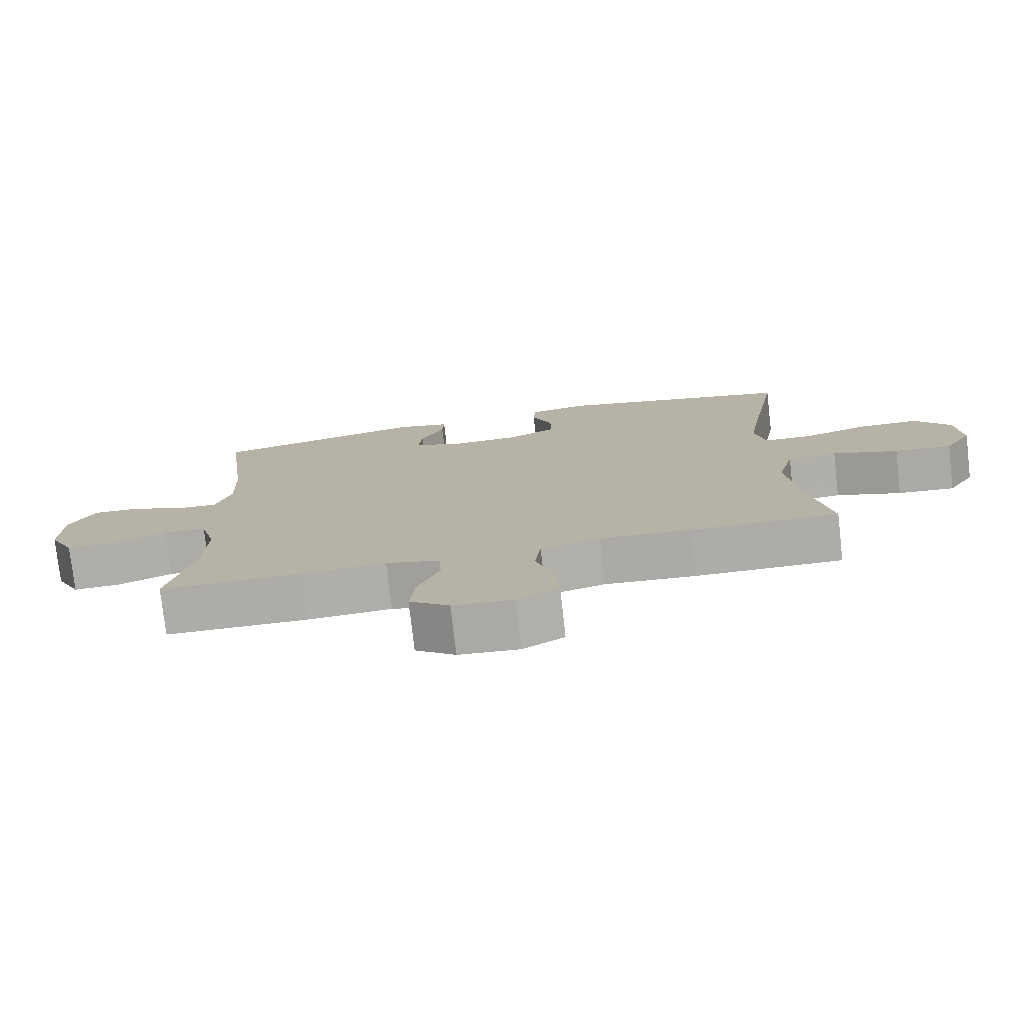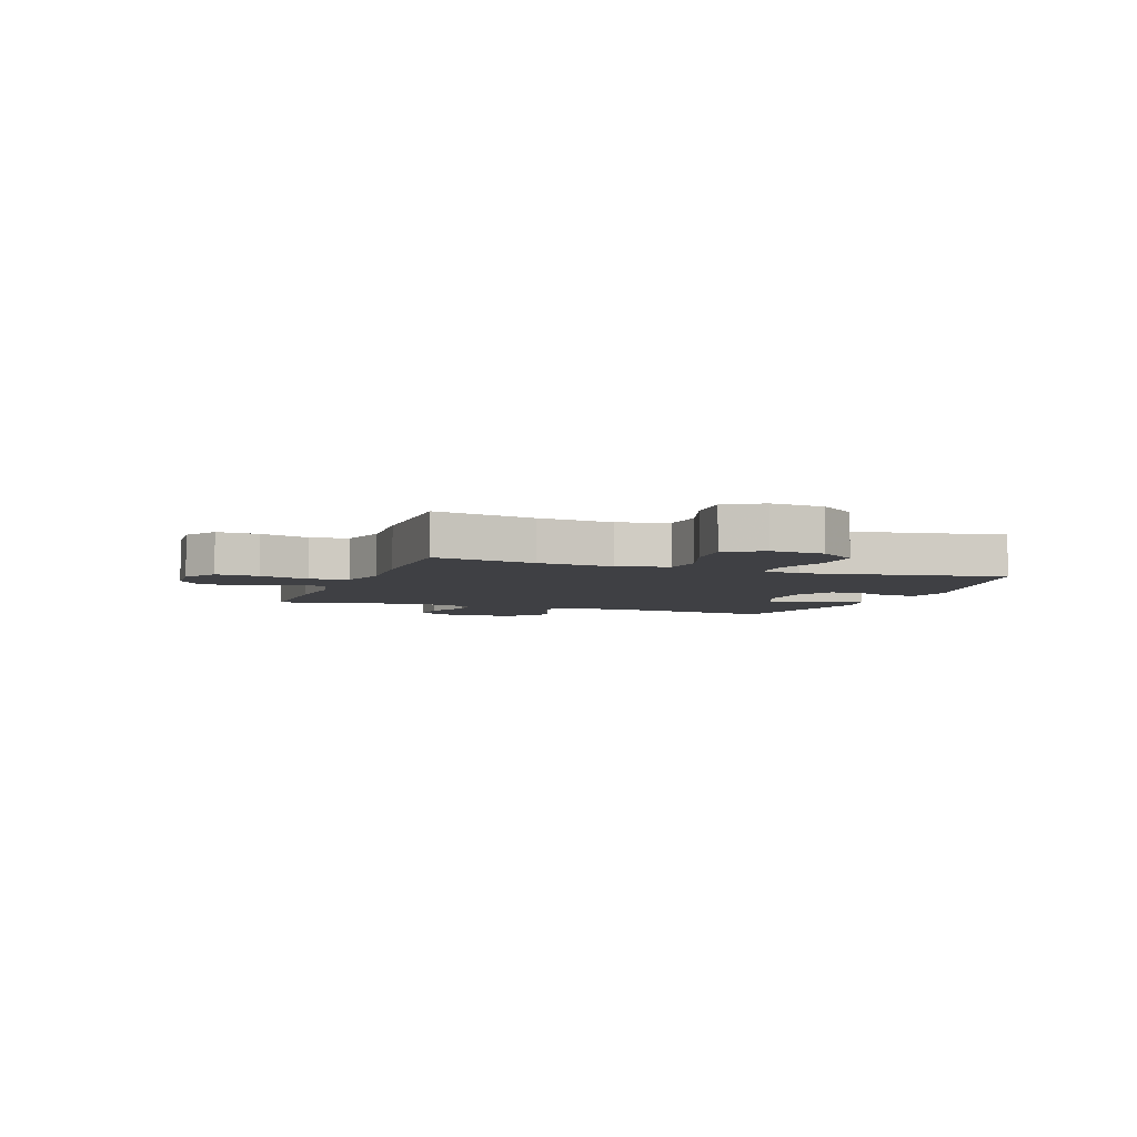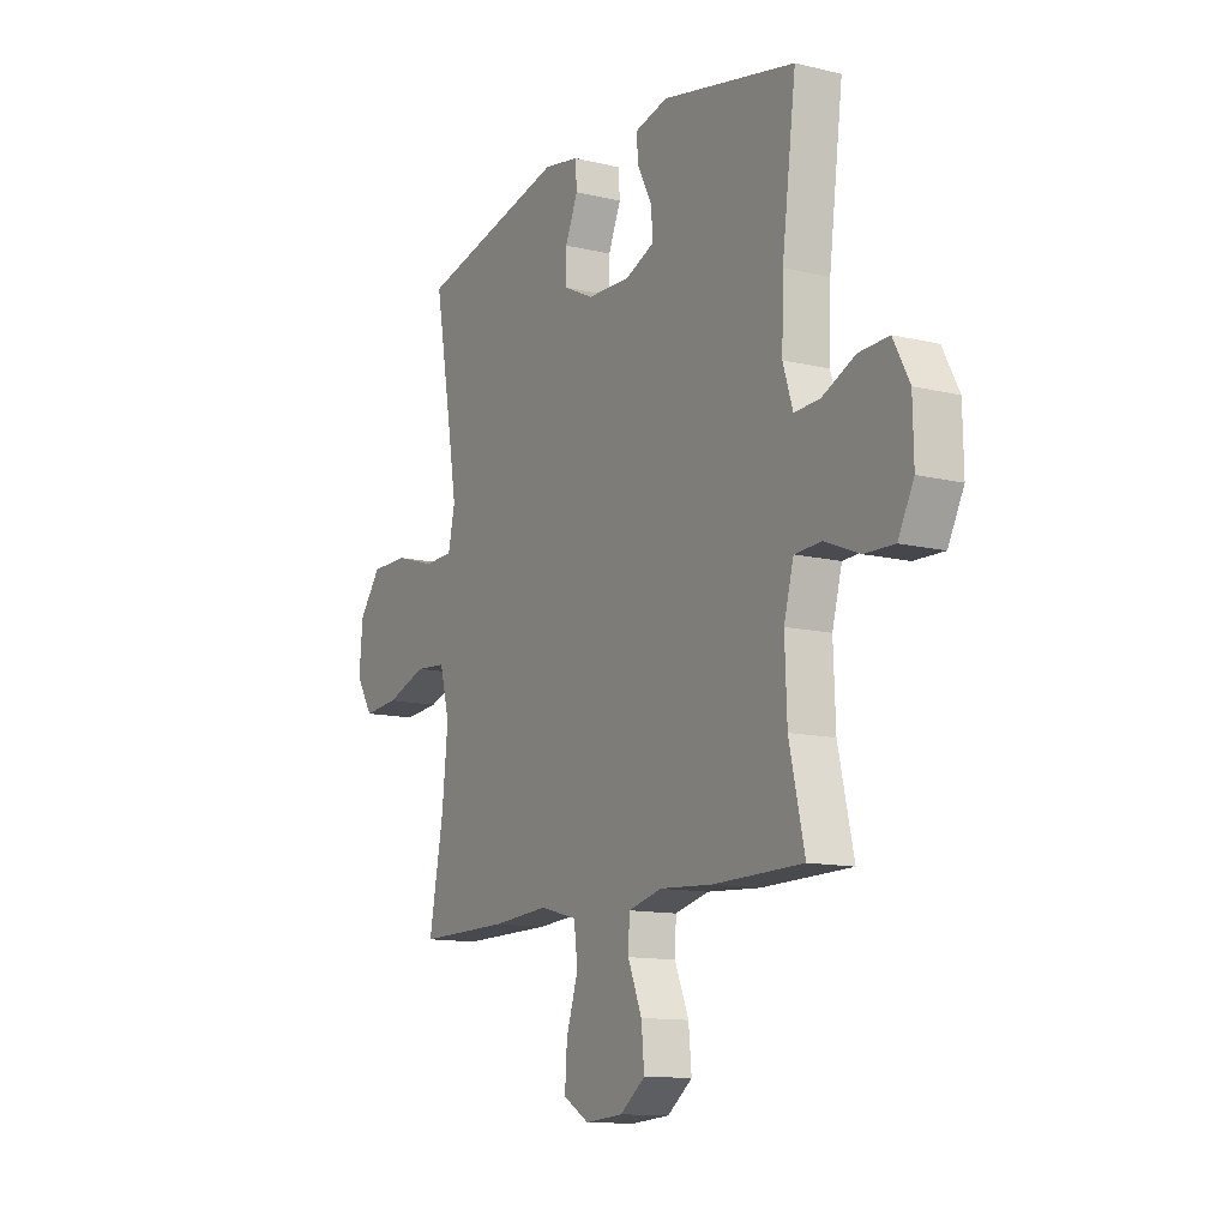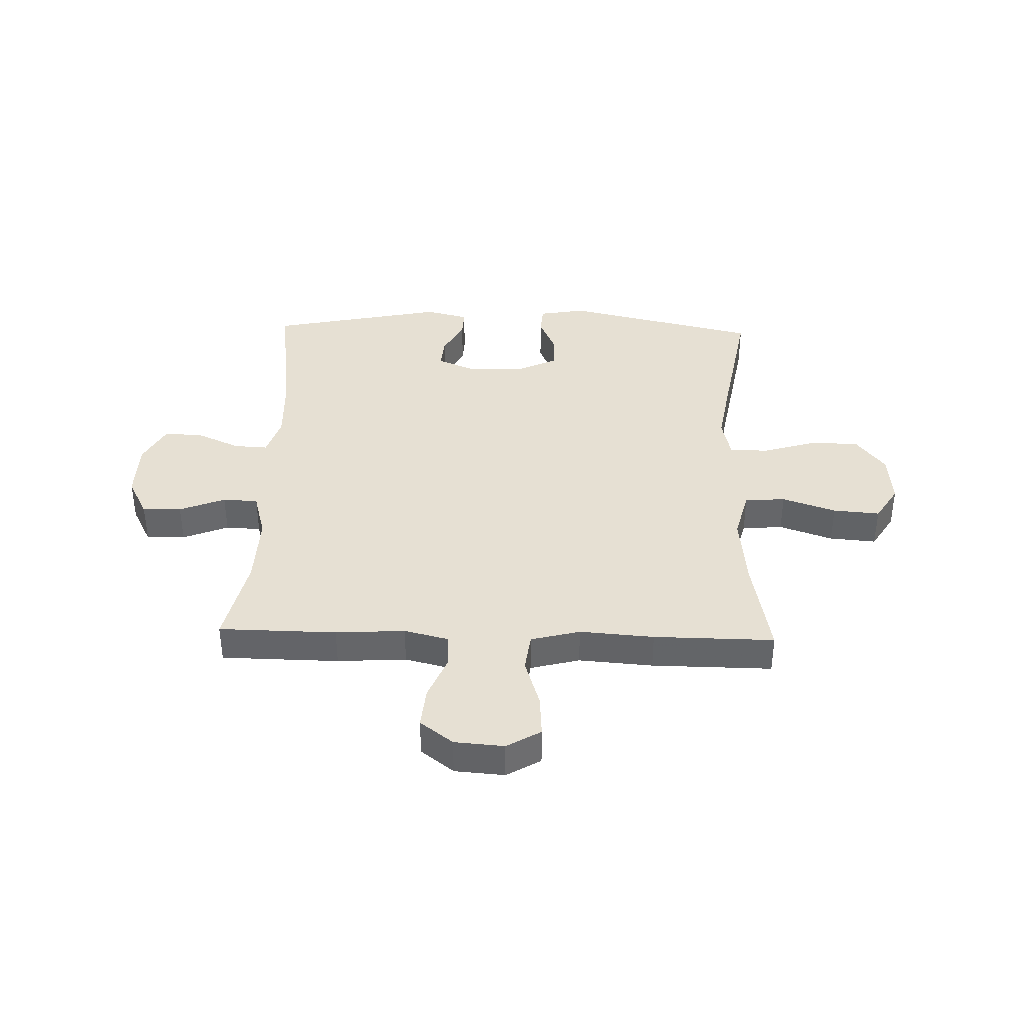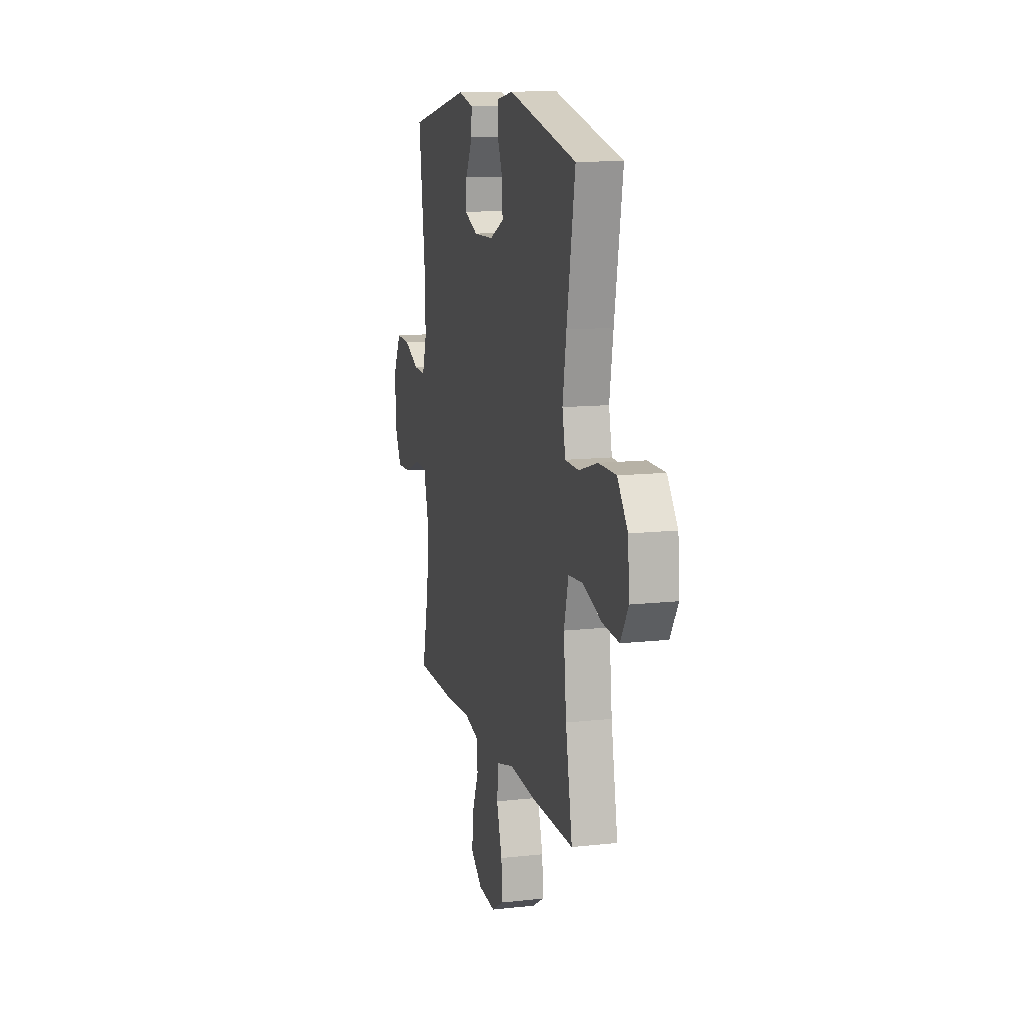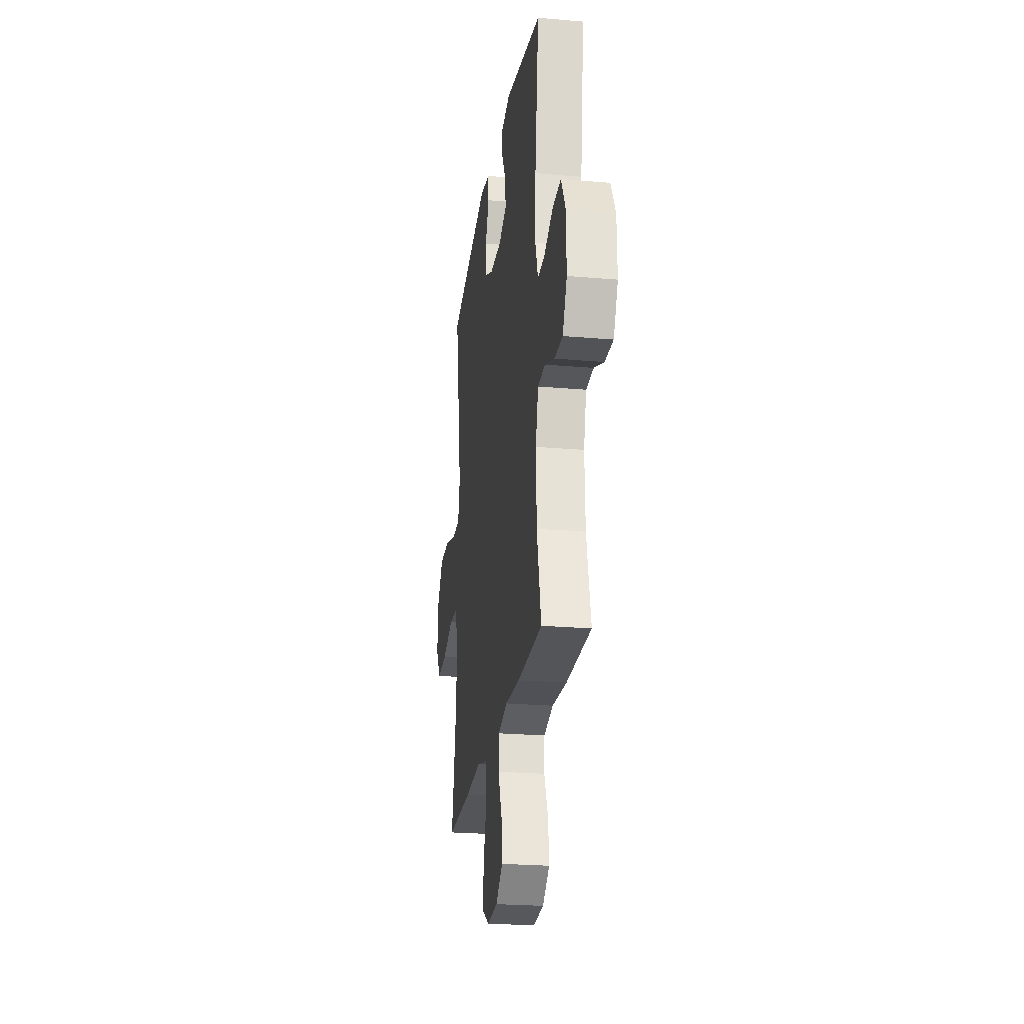
<metadata>
{"format":"obj","ext":"obj","renderer":"f3d","projection":"perspective","resolution":1024,"background":"white","views":[{"elev":-77.0,"azim":-173.5,"up":"+Z"},{"elev":-5.0,"azim":-110.2,"up":"+Y"},{"elev":-12.3,"azim":60.4,"up":"+Z"},{"elev":38.4,"azim":-178.3,"up":"+Y"},{"elev":12.4,"azim":-104.6,"up":"+Z"},{"elev":-24.0,"azim":81.7,"up":"+Z"}]}
</metadata>
<code>
v 0.5 0.07 0.5
v 0.467 0.07 0.242
v 0.463 0.07 0.124
v 0.486 0.07 0.051
v 0.546 0.07 0.054
v 0.624 0.07 0.089
v 0.694 0.07 0.092
v 0.732 0.07 0.02
v 0.734 0.07 -0.085
v 0.697 0.07 -0.157
v 0.627 0.07 -0.155
v 0.545 0.07 -0.122
v 0.482 0.07 -0.125
v 0.459 0.07 -0.21
v 0.464 0.07 -0.34
v 0.5 0.07 -0.5
v 0.289 0.07 -0.503
v 0.165 0.07 -0.495
v 0.085 0.07 -0.515
v 0.082 0.07 -0.575
v 0.115 0.07 -0.655
v 0.122 0.07 -0.729
v 0.063 0.07 -0.774
v -0.026 0.07 -0.781
v -0.087 0.07 -0.745
v -0.082 0.07 -0.669
v -0.054 0.07 -0.58
v -0.063 0.07 -0.511
v -0.151 0.07 -0.488
v -0.284 0.07 -0.498
v -0.5 0.07 -0.5
v -0.466 0.07 -0.319
v -0.452 0.07 -0.183
v -0.475 0.07 -0.094
v -0.548 0.07 -0.088
v -0.644 0.07 -0.121
v -0.728 0.07 -0.128
v -0.768 0.07 -0.064
v -0.76 0.07 0.031
v -0.708 0.07 0.099
v -0.619 0.07 0.099
v -0.524 0.07 0.07
v -0.455 0.07 0.072
v -0.439 0.07 0.146
v -0.458 0.07 0.261
v -0.5 0.07 0.5
v -0.149 0.07 0.581
v -0.066 0.07 0.566
v -0.062 0.07 0.514
v -0.092 0.07 0.444
v -0.093 0.07 0.382
v -0.021 0.07 0.347
v 0.081 0.07 0.344
v 0.15 0.07 0.373
v 0.145 0.07 0.43
v 0.11 0.07 0.497
v 0.108 0.07 0.547
v 0.185 0.07 0.566
v 0.5 0 0.5
v 0.467 0 0.242
v 0.463 0 0.124
v 0.486 0 0.051
v 0.546 0 0.054
v 0.624 0 0.089
v 0.694 0 0.092
v 0.732 0 0.02
v 0.734 0 -0.085
v 0.697 0 -0.157
v 0.627 0 -0.155
v 0.545 0 -0.122
v 0.482 0 -0.125
v 0.459 0 -0.21
v 0.464 0 -0.34
v 0.5 0 -0.5
v 0.289 0 -0.503
v 0.165 0 -0.495
v 0.085 0 -0.515
v 0.082 0 -0.575
v 0.115 0 -0.655
v 0.122 0 -0.729
v 0.063 0 -0.774
v -0.026 0 -0.781
v -0.087 0 -0.745
v -0.082 0 -0.669
v -0.054 0 -0.58
v -0.063 0 -0.511
v -0.151 0 -0.488
v -0.284 0 -0.498
v -0.5 0 -0.5
v -0.466 0 -0.319
v -0.452 0 -0.183
v -0.475 0 -0.094
v -0.548 0 -0.088
v -0.644 0 -0.121
v -0.728 0 -0.128
v -0.768 0 -0.064
v -0.76 0 0.031
v -0.708 0 0.099
v -0.619 0 0.099
v -0.524 0 0.07
v -0.455 0 0.072
v -0.439 0 0.146
v -0.458 0 0.261
v -0.5 0 0.5
v -0.149 0 0.581
v -0.066 0 0.566
v -0.062 0 0.514
v -0.092 0 0.444
v -0.093 0 0.382
v -0.021 0 0.347
v 0.081 0 0.344
v 0.15 0 0.373
v 0.145 0 0.43
v 0.11 0 0.497
v 0.108 0 0.547
v 0.185 0 0.566
f 55 56 57 58
f 54 55 58 1
f 53 54 1 2
f 52 53 2 3
f 47 48 49 50
f 45 46 47 50
f 44 45 50 51
f 43 44 51 52
f 39 40 41 42
f 39 42 43
f 38 39 43
f 35 36 37 38
f 34 35 38 43
f 33 34 43 52
f 29 30 31 32
f 28 29 32 33
f 24 25 26 27
f 24 27 28
f 23 24 28
f 20 21 22 23
f 19 20 23 28
f 18 19 28 33
f 15 16 17 18
f 14 15 18 33
f 9 10 11 12
f 9 12 13
f 8 9 13
f 5 6 7 8
f 4 5 8 13
f 13 14 33 52
f 3 4 13 52
f 116 115 114 113
f 59 116 113 112
f 60 59 112 111
f 61 60 111 110
f 108 107 106 105
f 108 105 104 103
f 109 108 103 102
f 110 109 102 101
f 100 99 98 97
f 101 100 97
f 101 97 96
f 96 95 94 93
f 101 96 93 92
f 110 101 92 91
f 90 89 88 87
f 91 90 87 86
f 85 84 83 82
f 86 85 82
f 86 82 81
f 81 80 79 78
f 86 81 78 77
f 91 86 77 76
f 76 75 74 73
f 91 76 73 72
f 70 69 68 67
f 71 70 67
f 71 67 66
f 66 65 64 63
f 71 66 63 62
f 110 91 72 71
f 110 71 62 61
f 1 59 60 2
f 2 60 61 3
f 3 61 62 4
f 4 62 63 5
f 5 63 64 6
f 6 64 65 7
f 7 65 66 8
f 8 66 67 9
f 9 67 68 10
f 10 68 69 11
f 11 69 70 12
f 12 70 71 13
f 13 71 72 14
f 14 72 73 15
f 15 73 74 16
f 16 74 75 17
f 17 75 76 18
f 18 76 77 19
f 19 77 78 20
f 20 78 79 21
f 21 79 80 22
f 22 80 81 23
f 23 81 82 24
f 24 82 83 25
f 25 83 84 26
f 26 84 85 27
f 27 85 86 28
f 28 86 87 29
f 29 87 88 30
f 30 88 89 31
f 31 89 90 32
f 32 90 91 33
f 33 91 92 34
f 34 92 93 35
f 35 93 94 36
f 36 94 95 37
f 37 95 96 38
f 38 96 97 39
f 39 97 98 40
f 40 98 99 41
f 41 99 100 42
f 42 100 101 43
f 43 101 102 44
f 44 102 103 45
f 45 103 104 46
f 46 104 105 47
f 47 105 106 48
f 48 106 107 49
f 49 107 108 50
f 50 108 109 51
f 51 109 110 52
f 52 110 111 53
f 53 111 112 54
f 54 112 113 55
f 55 113 114 56
f 56 114 115 57
f 57 115 116 58
f 58 116 59 1

</code>
